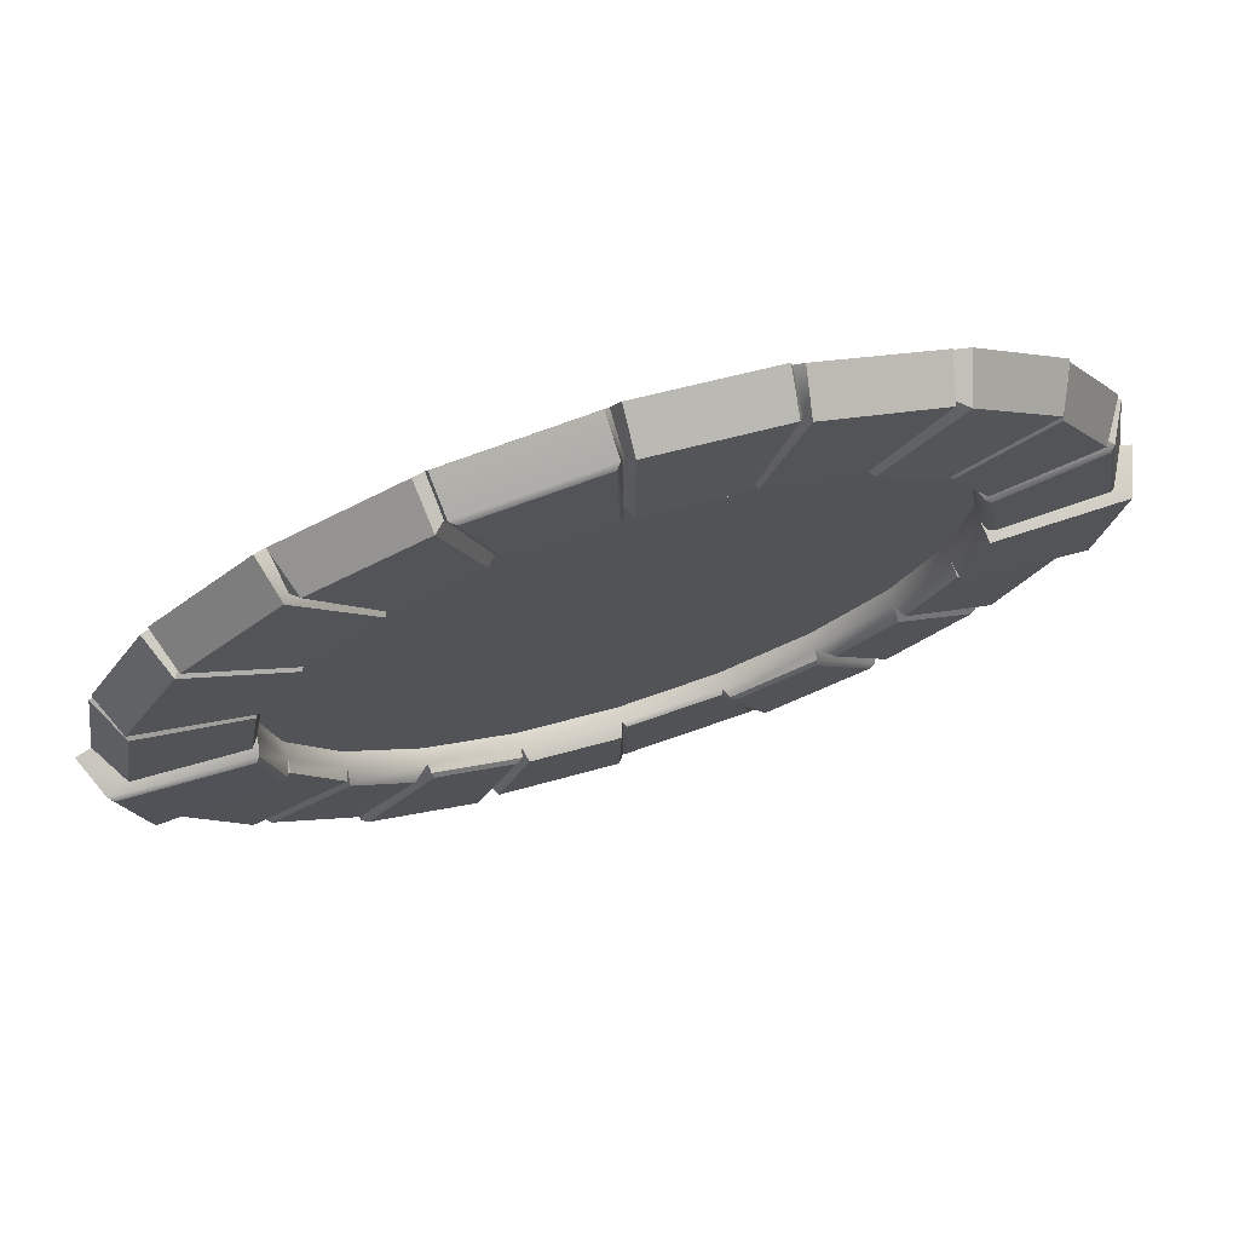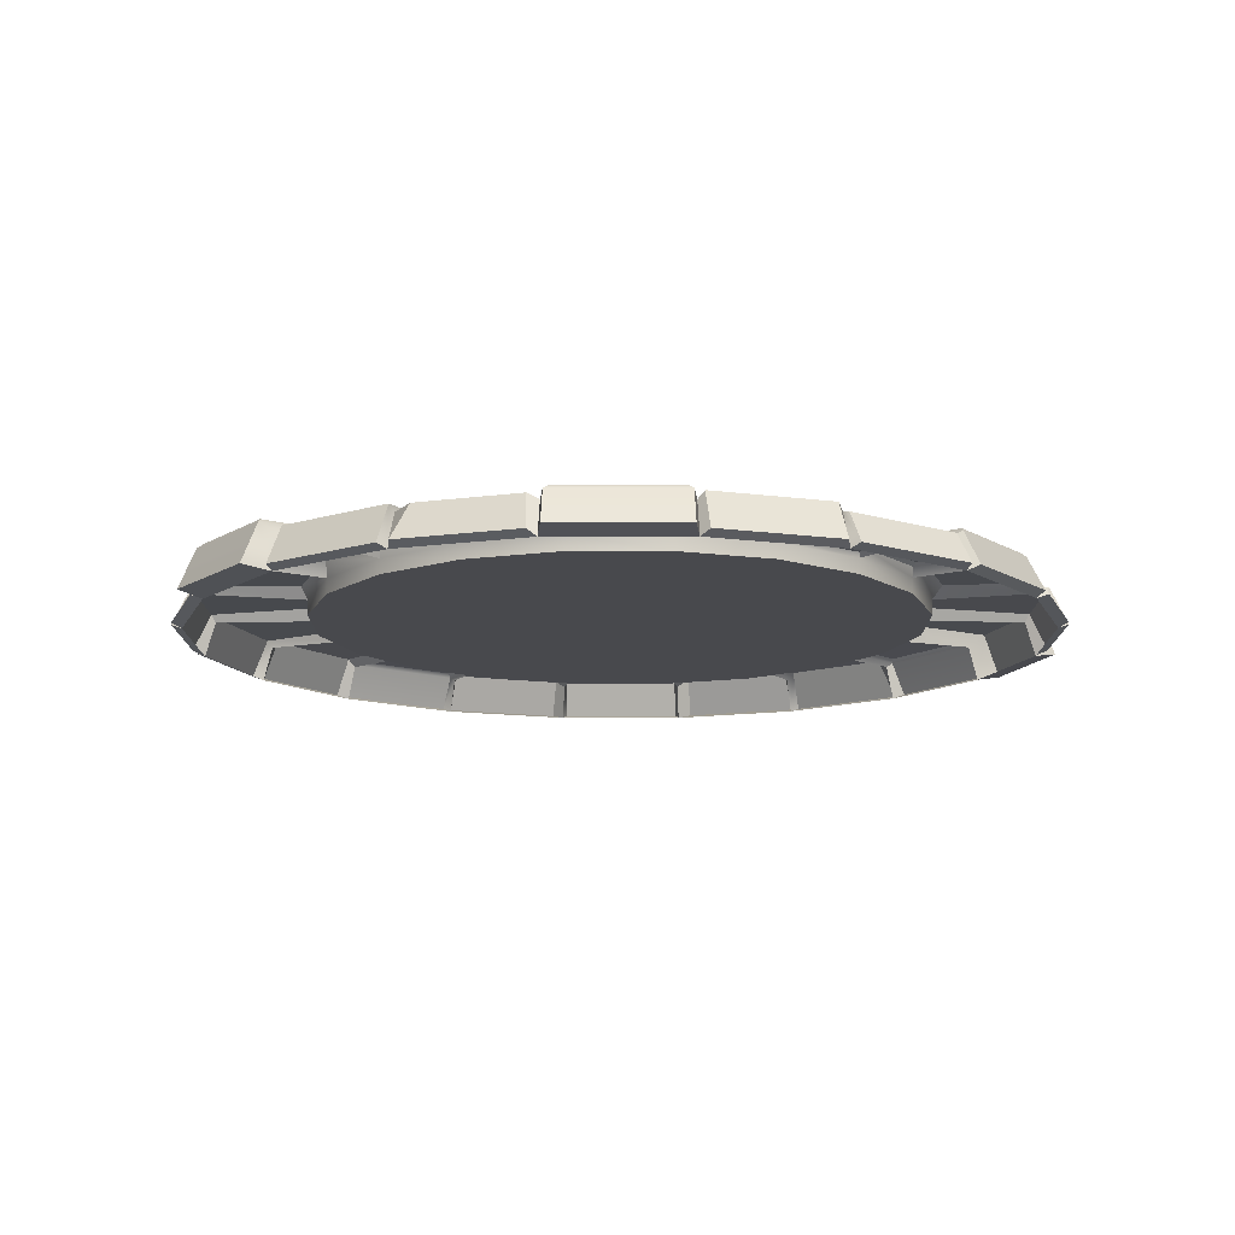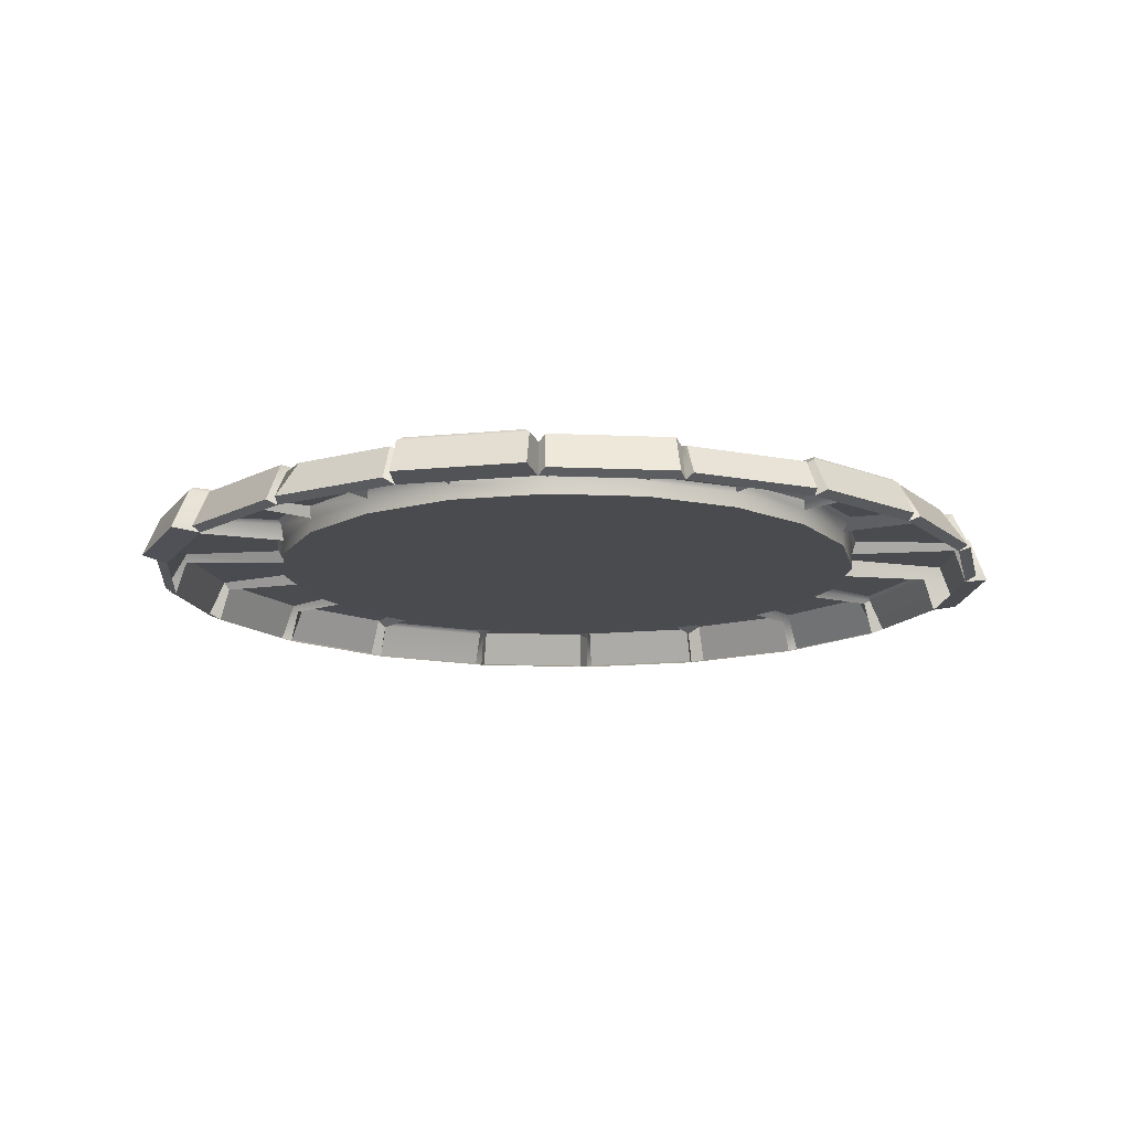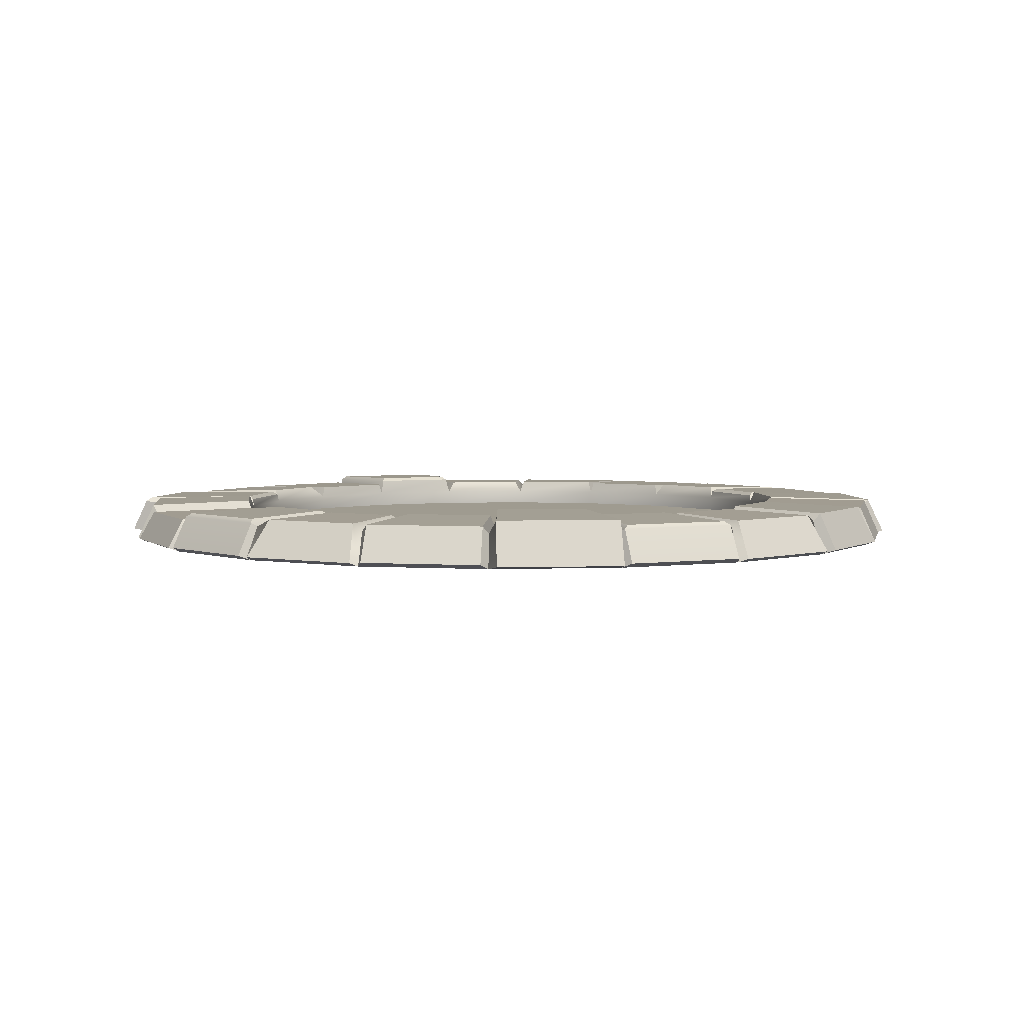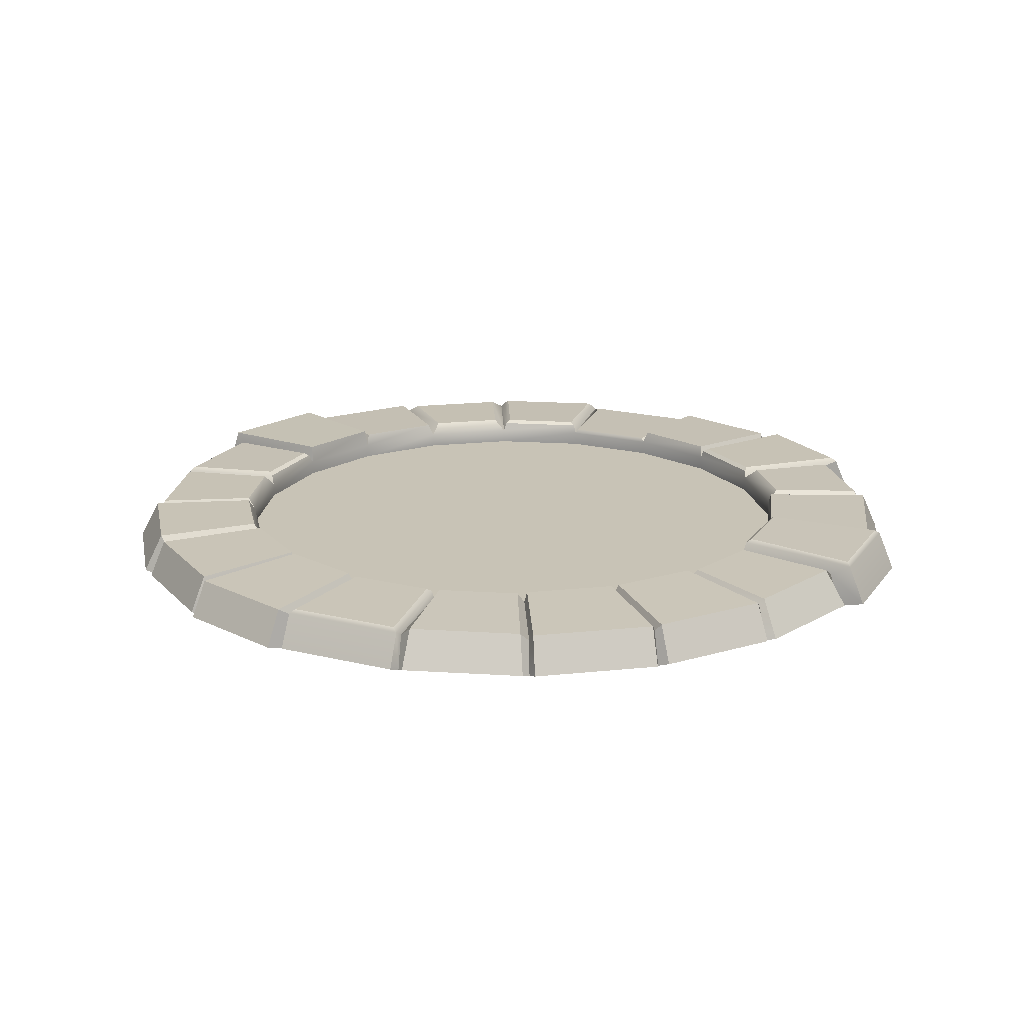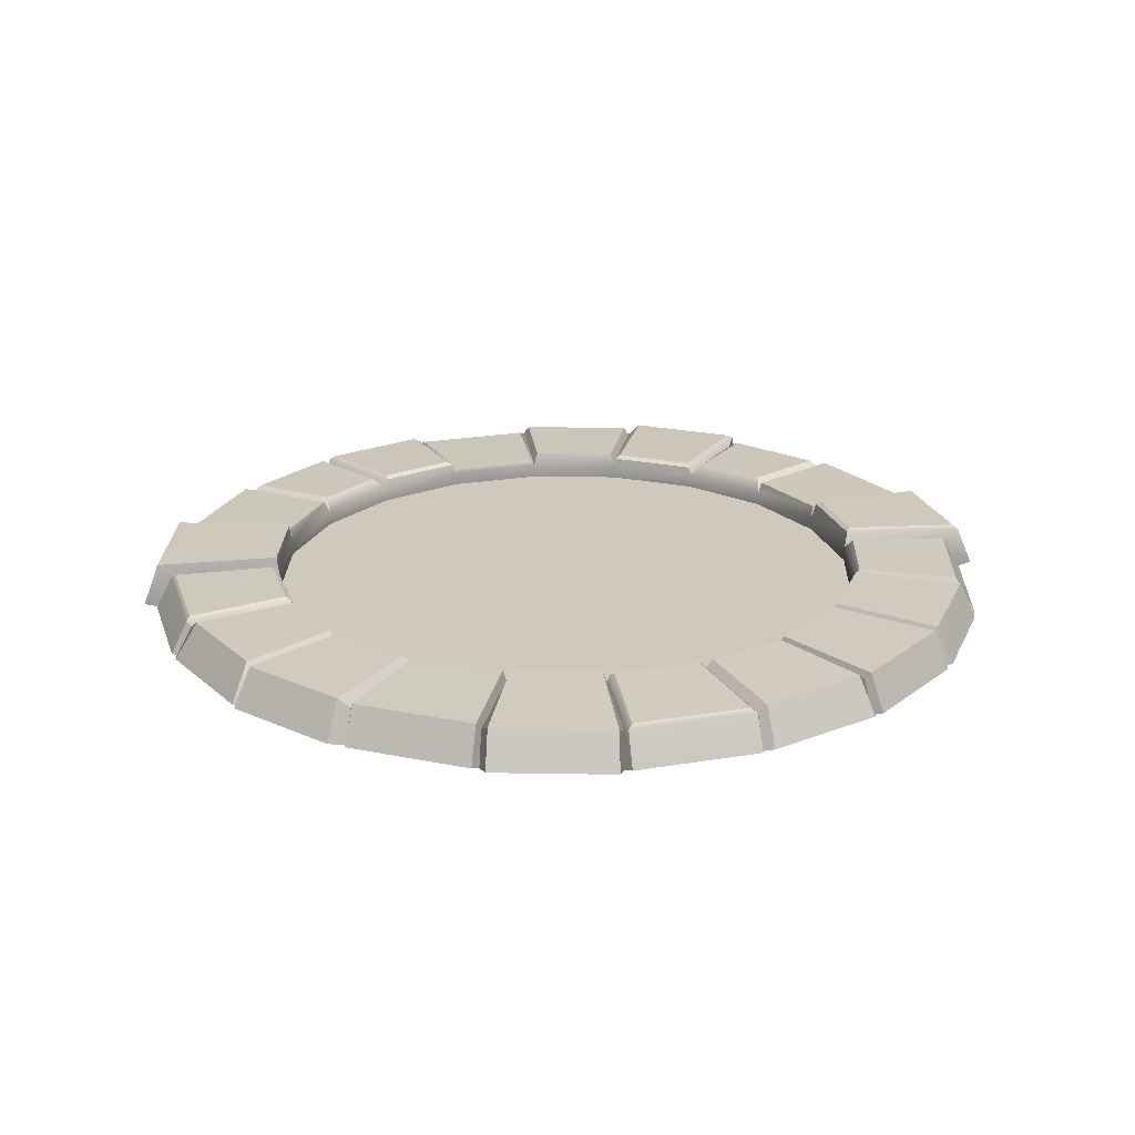
<metadata>
{"format":"obj","ext":"obj","renderer":"f3d","projection":"perspective","resolution":1024,"background":"white","views":[{"elev":73.5,"azim":162.9,"up":"+Z"},{"elev":-12.5,"azim":153.2,"up":"+Y"},{"elev":-14.2,"azim":165.5,"up":"+Y"},{"elev":4.1,"azim":-105.3,"up":"+Y"},{"elev":19.4,"azim":33.8,"up":"+Y"},{"elev":22.5,"azim":-7.3,"up":"+Y"}]}
</metadata>
<code>
v 2.269 0.211 1.74
v 1.93 0.211 1.075
v 1.402 0.211 0.5473
v 0.7375 0.211 0.2085
v 0.000428 0.211 0.09179
v -0.7367 0.211 0.2085
v -1.402 0.211 0.5473
v -1.929 0.211 1.075
v -2.268 0.211 1.74
v -2.385 0.211 2.477
v -2.268 0.211 3.214
v -1.929 0.211 3.879
v -1.402 0.211 4.407
v -0.7367 0.211 4.746
v 0.000428 0.211 4.862
v 0.7375 0.211 4.746
v 1.402 0.211 4.407
v 1.93 0.211 3.879
v 2.269 0.211 3.214
v 2.386 0.211 2.477
v 2.215 0.4037 1.757
v 1.885 0.4037 1.108
v 1.369 0.4037 0.5929
v 0.7201 0.4037 0.2621
v 0.000428 0.4037 0.1481
v -0.7193 0.4037 0.2621
v -1.369 0.4037 0.5929
v -1.884 0.4037 1.108
v -2.215 0.4037 1.757
v -2.329 0.4037 2.477
v -2.215 0.4037 3.197
v -1.884 0.4037 3.846
v -1.369 0.4037 4.361
v -0.7193 0.4037 4.692
v 0.000428 0.4037 4.806
v 0.7201 0.4037 4.692
v 1.369 0.4037 4.361
v 1.885 0.4037 3.846
v 2.215 0.4037 3.197
v 2.329 0.4037 2.477
v 1.634 0.3916 1.946
v 1.39 0.3916 1.467
v 1.01 0.3916 1.087
v 0.5313 0.3916 0.8434
v 0.000428 0.3916 0.7593
v -0.5304 0.3916 0.8434
v -1.009 0.3916 1.087
v -1.389 0.3916 1.467
v -1.633 0.3916 1.946
v -1.717 0.3916 2.477
v -1.633 0.3916 3.008
v -1.389 0.3916 3.487
v -1.009 0.3916 3.867
v -0.5304 0.3916 4.111
v 0.000428 0.3916 4.195
v 0.5313 0.3916 4.111
v 1.01 0.3916 3.867
v 1.39 0.3916 3.487
v 1.634 0.3916 3.008
v 1.718 0.3916 2.477
v 1.634 0.3073 1.946
v 1.39 0.3073 1.467
v 0.000428 0.3073 2.477
v 1.01 0.3073 1.087
v 0.5313 0.3073 0.8434
v 0.000428 0.3073 0.7593
v -0.5304 0.3073 0.8434
v -1.009 0.3073 1.087
v -1.389 0.3073 1.467
v -1.633 0.3073 1.946
v -1.717 0.3073 2.477
v -1.633 0.3073 3.008
v -1.389 0.3073 3.487
v -1.009 0.3073 3.867
v -0.5304 0.3073 4.111
v 0.000428 0.3073 4.195
v 0.5313 0.3073 4.111
v 1.01 0.3073 3.867
v 1.39 0.3073 3.487
v 1.634 0.3073 3.008
v 1.718 0.3073 2.477
v 1.954 0.2384 1.007
v 1.47 0.2384 0.5234
v 1.414 0.4453 0.6514
v 1.826 0.4453 1.064
v 1.097 0.461 1.076
v 1.401 0.461 1.38
v 0.717 0.2384 0.1395
v 0.04131 0.2384 0.03246
v 0.03394 0.4441 0.1306
v 0.6937 0.4441 0.2351
v 0.02656 0.4621 0.7374
v 0.5132 0.4621 0.8145
v -0.7939 0.2384 0.1647
v -1.403 0.2384 0.4753
v -2.001 0.2384 1.073
v -2.312 0.2384 1.683
v -2.221 0.4441 1.72
v -1.918 0.4441 1.125
v -1.646 0.4621 1.915
v -1.422 0.4621 1.476
v -2.444 0.2384 2.518
v -2.337 0.2384 3.194
v -1.983 0.2384 3.947
v -1.499 0.2384 4.431
v -1.438 0.4527 4.336
v -1.888 0.4527 3.886
v -1.063 0.4698 3.872
v -1.395 0.4698 3.541
v -0.7161 0.2384 4.855
v -0.04045 0.2384 4.962
v -0.03308 0.4441 4.864
v -0.6928 0.4441 4.759
v -0.02571 0.4621 4.217
v -0.5123 0.4621 4.14
v 0.7947 0.2384 4.789
v 1.404 0.2384 4.479
v 1.33 0.4446 4.39
v 0.7691 0.4446 4.675
v 0.9993 0.4616 3.923
v 0.5859 0.4616 4.134
v 2.002 0.2384 3.881
v 2.313 0.2384 3.271
v 2.222 0.4441 3.234
v 1.918 0.4441 3.829
v 1.647 0.4621 3.04
v 1.423 0.4621 3.479
v 2.533 0.2384 2.436
v 2.426 0.2384 1.761
v 2.315 0.2339 1.695
v 1.994 0.2339 1.064
v 1.915 0.443 1.113
v 2.229 0.443 1.73
v 1.41 0.4574 1.473
v 1.641 0.4574 1.928
v 1.46 0.2339 0.3945
v 0.8285 0.2339 0.07266
v -0.02764 0.2339 0.03385
v -0.7279 0.2339 0.1448
v -0.7051 0.4027 0.2349
v -0.02141 0.4027 0.1267
v -0.5195 0.4171 0.8265
v -0.01518 0.4171 0.7466
v -1.458 0.2339 0.517
v -1.96 0.2339 1.018
v -1.822 0.4441 1.069
v -1.408 0.4441 0.6552
v -1.401 0.4563 1.381
v -1.096 0.4563 1.076
v -2.411 0.2339 1.749
v -2.522 0.2339 2.449
v -2.429 0.4827 2.455
v -2.32 0.4827 1.772
v -1.73 0.4971 2.461
v -1.65 0.4971 1.957
v -2.315 0.2339 3.259
v -1.993 0.2339 3.891
v -1.904 0.4437 3.8
v -2.187 0.4437 3.245
v -1.45 0.4567 3.477
v -1.658 0.4567 3.068
v -1.413 0.2339 4.47
v -0.7813 0.2339 4.792
v -0.7467 0.443 4.706
v -1.363 0.443 4.391
v -0.5492 0.4574 4.118
v -1.004 0.4574 3.886
v 0.02849 0.2339 4.92
v 0.7287 0.2339 4.809
v 1.459 0.2339 4.437
v 1.961 0.2339 3.936
v 1.889 0.443 3.876
v 1.4 0.443 4.366
v 1.391 0.4574 3.507
v 1.03 0.4574 3.868
v 2.333 0.2339 3.205
v 2.444 0.2339 2.505
v 2.32 0.4436 2.529
v 2.221 0.4436 3.152
v 1.755 0.4568 2.523
v 1.682 0.4568 2.983
v -1.322 0.4447 0.5663
v -1.358 0.4236 0.5584
v -0.7534 0.4236 0.2504
v -0.7679 0.4447 0.2837
v -0.9948 0.4615 1.029
v -1.003 0.444 1.063
v -0.5857 0.4615 0.821
v -0.5539 0.444 0.8339
v -2.226 0.4447 3.145
v -2.244 0.4236 3.176
v -2.35 0.4236 2.506
v -2.323 0.4447 2.53
v -1.684 0.4615 2.976
v -1.655 0.444 2.994
v -1.756 0.4615 2.523
v -1.734 0.444 2.497
v 2.313 0.4844 1.81
v 2.333 0.4626 1.781
v 2.438 0.4624 2.444
v 2.409 0.4844 2.422
v 1.686 0.5013 1.979
v 1.658 0.4821 1.961
v 1.757 0.5013 2.431
v 1.736 0.4821 2.456
v 0.806 0.4434 0.1894
v 0.7943 0.4216 0.1549
v 1.414 0.4216 0.4706
v 1.379 0.4434 0.4814
v 0.5754 0.457 0.8261
v 0.5444 0.4377 0.8383
v 0.9983 0.457 1.042
v 1.007 0.4377 1.074
v 0.6788 0.4435 4.702
v 0.7096 0.422 4.722
v 0.01975 0.422 4.832
v 0.0429 0.4435 4.803
v 0.5061 0.4569 4.151
v 0.5236 0.4377 4.123
v 0.03643 0.457 4.225
v 0.01136 0.4377 4.204
g pCylinder7
f 130 131 132 133
f 82 83 84 85
f 88 89 90 91
f 138 139 140 141
f 144 145 146 147
f 96 97 98 99
f 150 151 152 153
f 156 157 158 159
f 104 105 106 107
f 162 163 164 165
f 110 111 112 113
f 116 117 118 119
f 170 171 172 173
f 122 123 124 125
f 176 177 178 179
f 61 62 63
f 62 64 63
f 64 65 63
f 65 66 63
f 66 67 63
f 67 68 63
f 68 69 63
f 69 70 63
f 70 71 63
f 71 72 63
f 72 73 63
f 73 74 63
f 74 75 63
f 75 76 63
f 76 77 63
f 77 78 63
f 78 79 63
f 79 80 63
f 80 81 63
f 81 61 63
f 133 132 134 135
f 85 84 86 87
f 91 90 92 93
f 141 140 142 143
f 147 146 148 149
f 99 98 100 101
f 153 152 154 155
f 159 158 160 161
f 107 106 108 109
f 165 164 166 167
f 113 112 114 115
f 119 118 120 121
f 173 172 174 175
f 125 124 126 127
f 179 178 180 181
f 41 42 62 61
f 42 43 64 62
f 43 44 65 64
f 44 45 66 65
f 45 46 67 66
f 46 47 68 67
f 47 48 69 68
f 48 49 70 69
f 49 50 71 70
f 50 51 72 71
f 51 52 73 72
f 52 53 74 73
f 53 54 75 74
f 54 55 76 75
f 55 56 77 76
f 56 57 78 77
f 57 58 79 78
f 58 59 80 79
f 59 60 81 80
f 60 41 61 81
f 2 3 83 82
f 3 23 84 83
f 22 2 82 85
f 23 43 86 84
f 43 42 87 86
f 42 22 85 87
f 4 5 89 88
f 5 25 90 89
f 24 4 88 91
f 25 45 92 90
f 45 44 93 92
f 44 24 91 93
f 6 7 95 94
f 8 9 97 96
f 9 29 98 97
f 28 8 96 99
f 29 49 100 98
f 49 48 101 100
f 48 28 99 101
f 10 11 103 102
f 12 13 105 104
f 13 33 106 105
f 32 12 104 107
f 33 53 108 106
f 53 52 109 108
f 52 32 107 109
f 14 15 111 110
f 15 35 112 111
f 34 14 110 113
f 35 55 114 112
f 55 54 115 114
f 54 34 113 115
f 16 17 117 116
f 17 37 118 117
f 36 16 116 119
f 37 57 120 118
f 57 56 121 120
f 56 36 119 121
f 18 19 123 122
f 19 39 124 123
f 38 18 122 125
f 39 59 126 124
f 59 58 127 126
f 58 38 125 127
f 20 1 129 128
f 1 2 131 130
f 2 22 132 131
f 21 1 130 133
f 22 42 134 132
f 42 41 135 134
f 41 21 133 135
f 3 4 137 136
f 5 6 139 138
f 6 26 140 139
f 25 5 138 141
f 26 46 142 140
f 46 45 143 142
f 45 25 141 143
f 7 8 145 144
f 8 28 146 145
f 27 7 144 147
f 28 48 148 146
f 48 47 149 148
f 47 27 147 149
f 9 10 151 150
f 10 30 152 151
f 29 9 150 153
f 30 50 154 152
f 50 49 155 154
f 49 29 153 155
f 11 12 157 156
f 12 32 158 157
f 31 11 156 159
f 32 52 160 158
f 52 51 161 160
f 51 31 159 161
f 13 14 163 162
f 14 34 164 163
f 33 13 162 165
f 34 54 166 164
f 54 53 167 166
f 53 33 165 167
f 15 16 169 168
f 17 18 171 170
f 18 38 172 171
f 37 17 170 173
f 38 58 174 172
f 58 57 175 174
f 57 37 173 175
f 19 20 177 176
f 20 40 178 177
f 39 19 176 179
f 40 60 180 178
f 60 59 181 180
f 59 39 179 181
f 182 183 187 186
f 183 182 185 184
f 184 185 188 189
f 186 187 189 188
f 190 191 195 194
f 191 190 193 192
f 192 193 196 197
f 194 195 197 196
f 198 199 203 202
f 199 198 201 200
f 200 201 204 205
f 202 203 205 204
f 206 207 211 210
f 207 206 209 208
f 208 209 212 213
f 210 211 213 212
f 214 215 219 218
f 215 214 217 216
f 216 217 220 221
f 218 219 221 220
f 136 137 207 208
f 94 95 183 184
f 102 103 191 192
f 168 169 215 216
f 128 129 199 200
f 209 206 210 212
f 185 182 186 188
f 193 190 194 196
f 217 214 218 220
f 201 198 202 204
f 7 27 183 95
f 26 6 94 184
f 27 47 187 183
f 47 46 189 187
f 46 26 184 189
f 11 31 191 103
f 30 10 102 192
f 31 51 195 191
f 51 50 197 195
f 50 30 192 197
f 1 21 199 129
f 40 20 128 200
f 21 41 203 199
f 41 60 205 203
f 60 40 200 205
f 4 24 207 137
f 23 3 136 208
f 24 44 211 207
f 44 43 213 211
f 43 23 208 213
f 16 36 215 169
f 35 15 168 216
f 36 56 219 215
f 56 55 221 219
f 55 35 216 221

</code>
